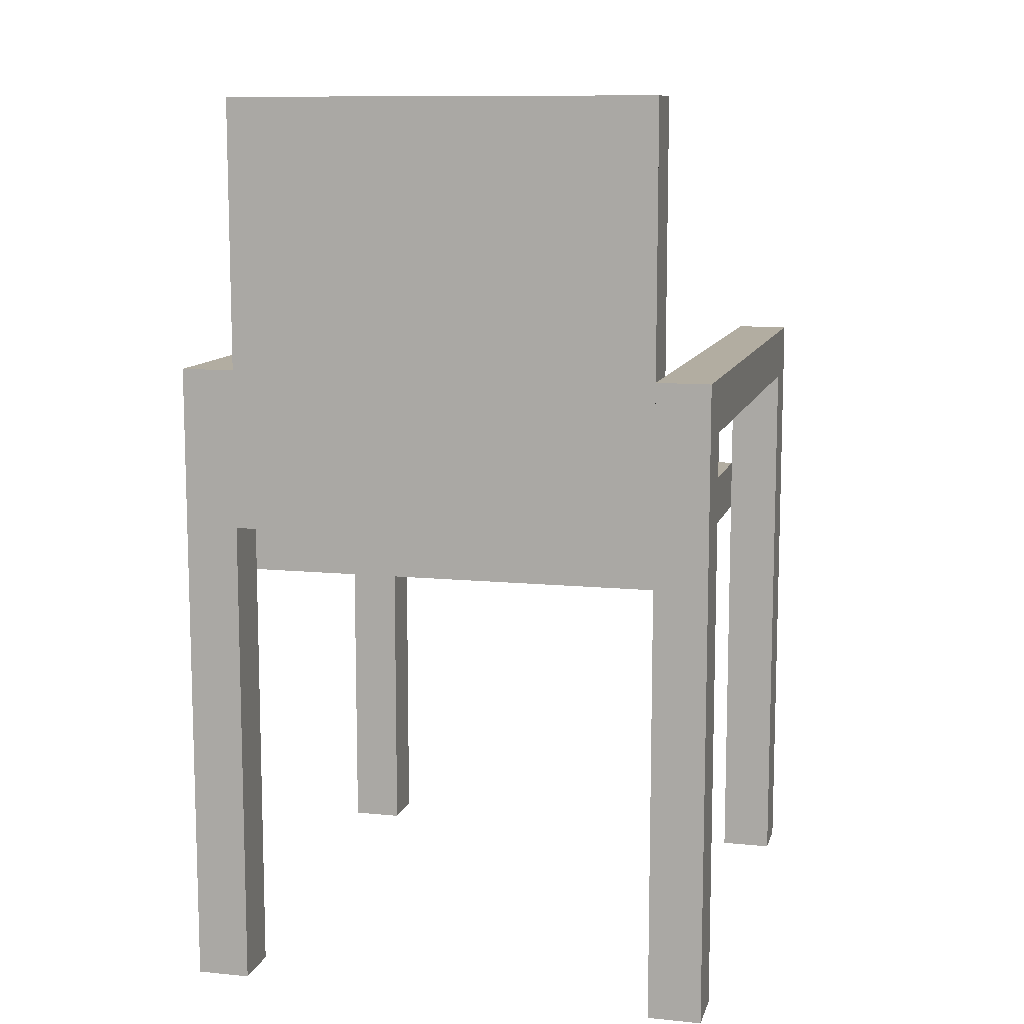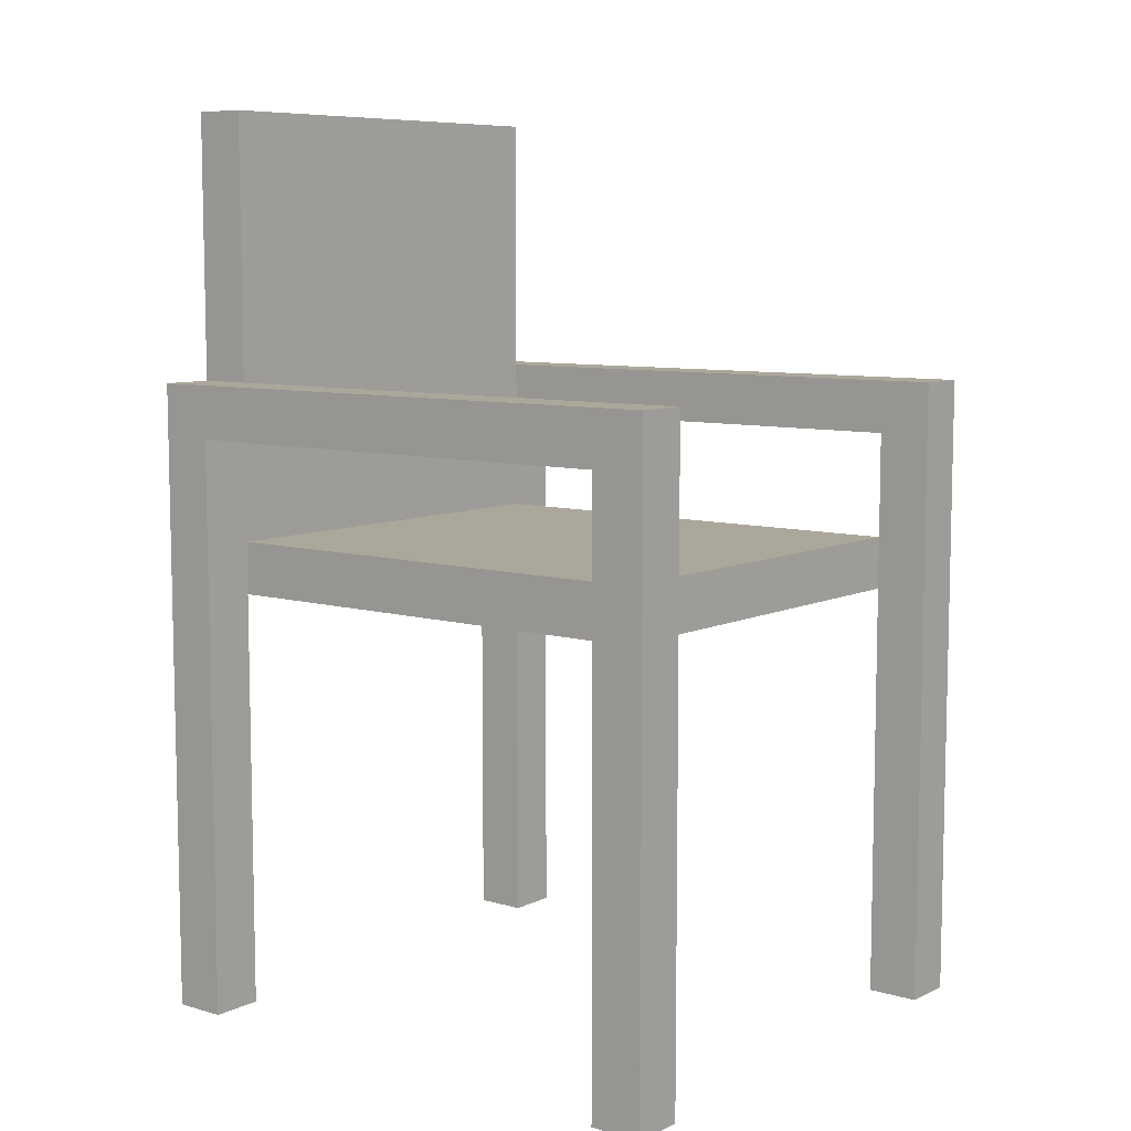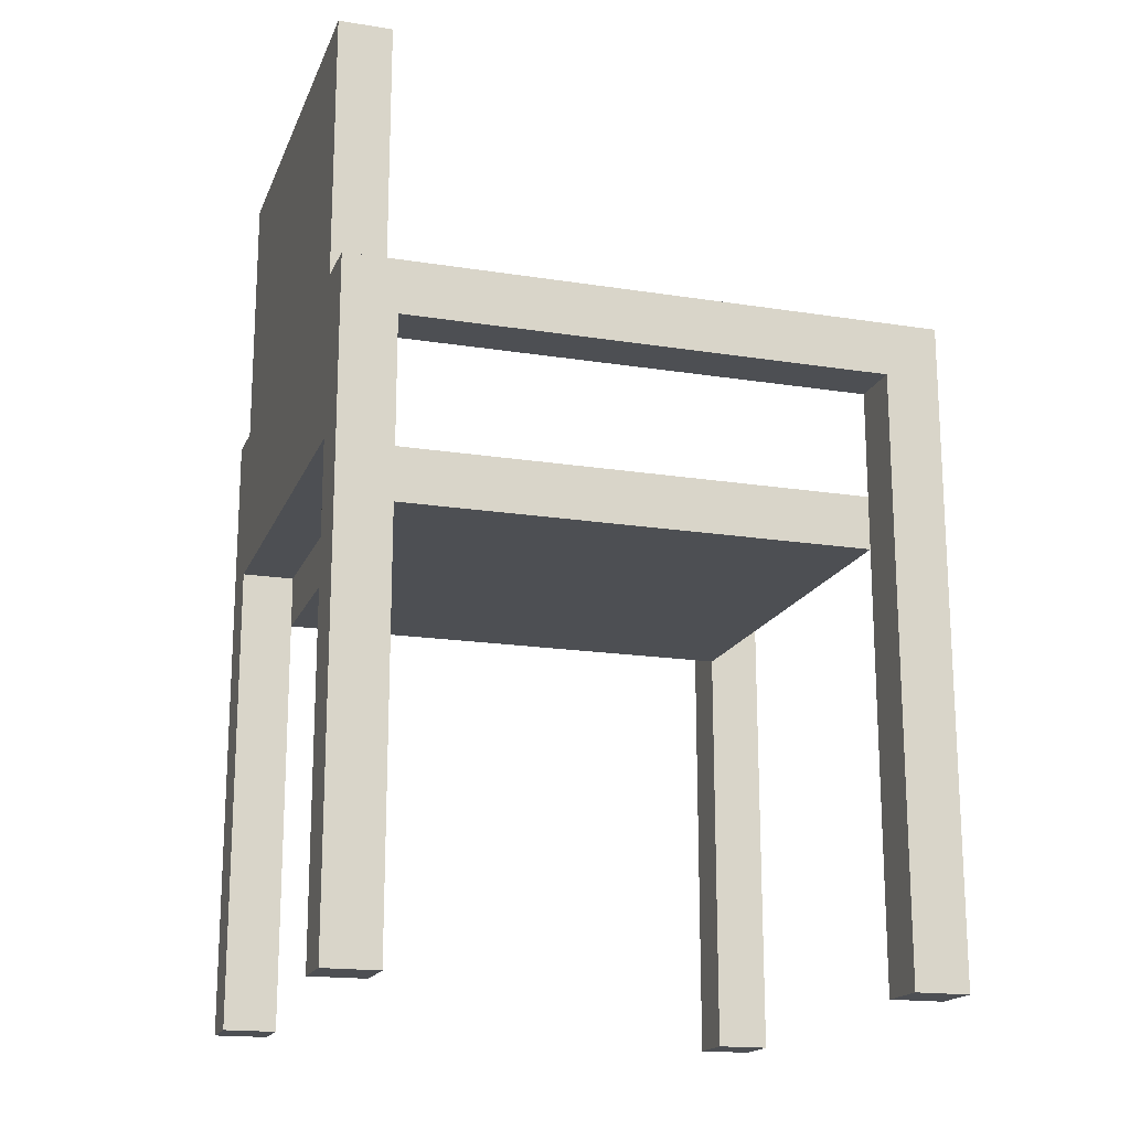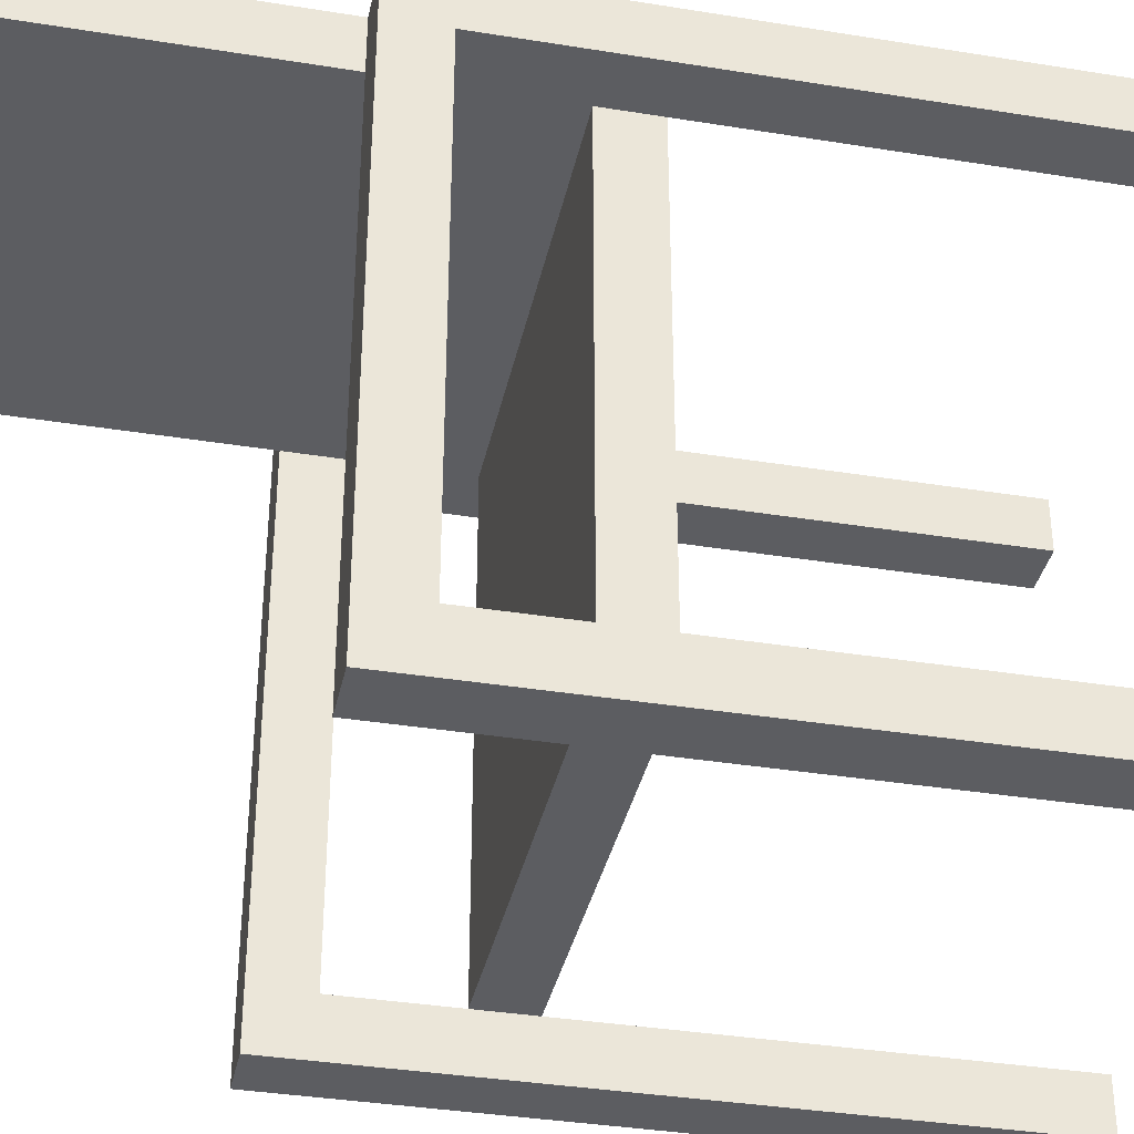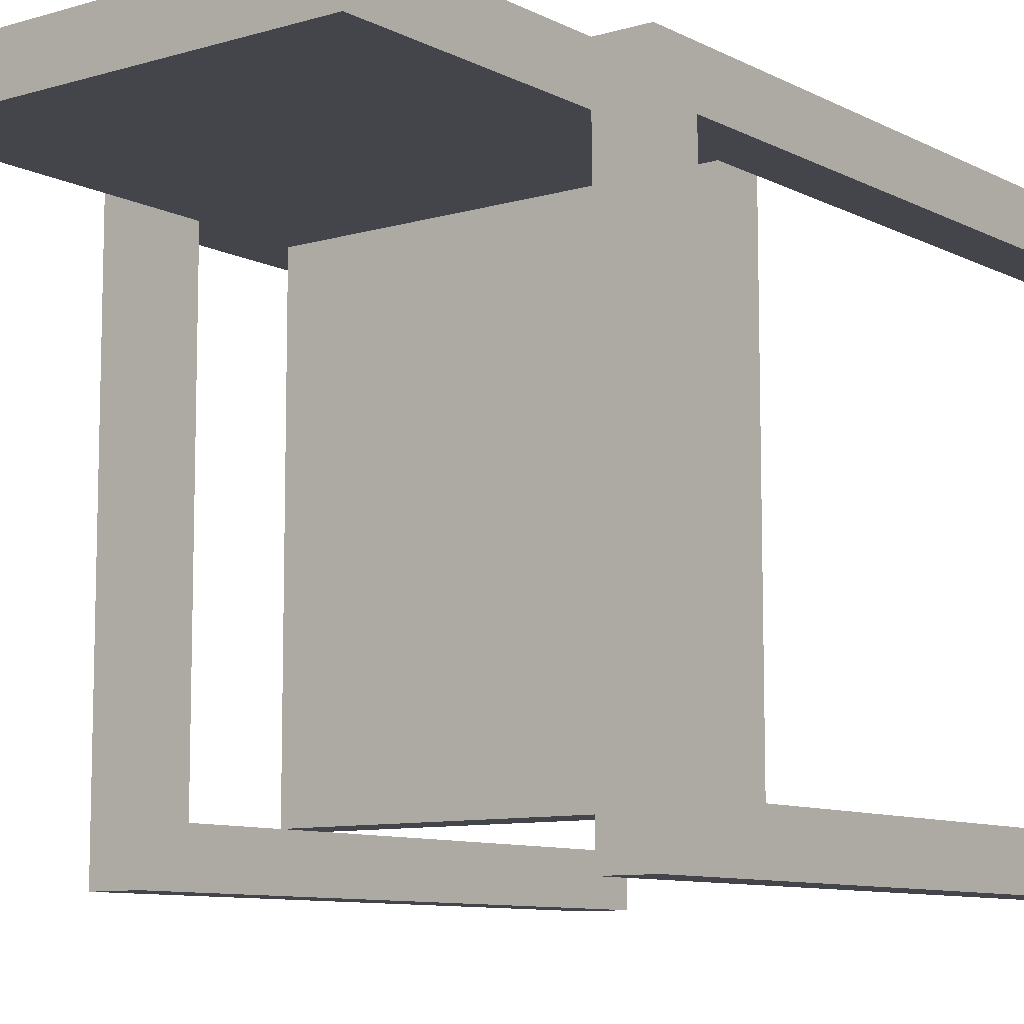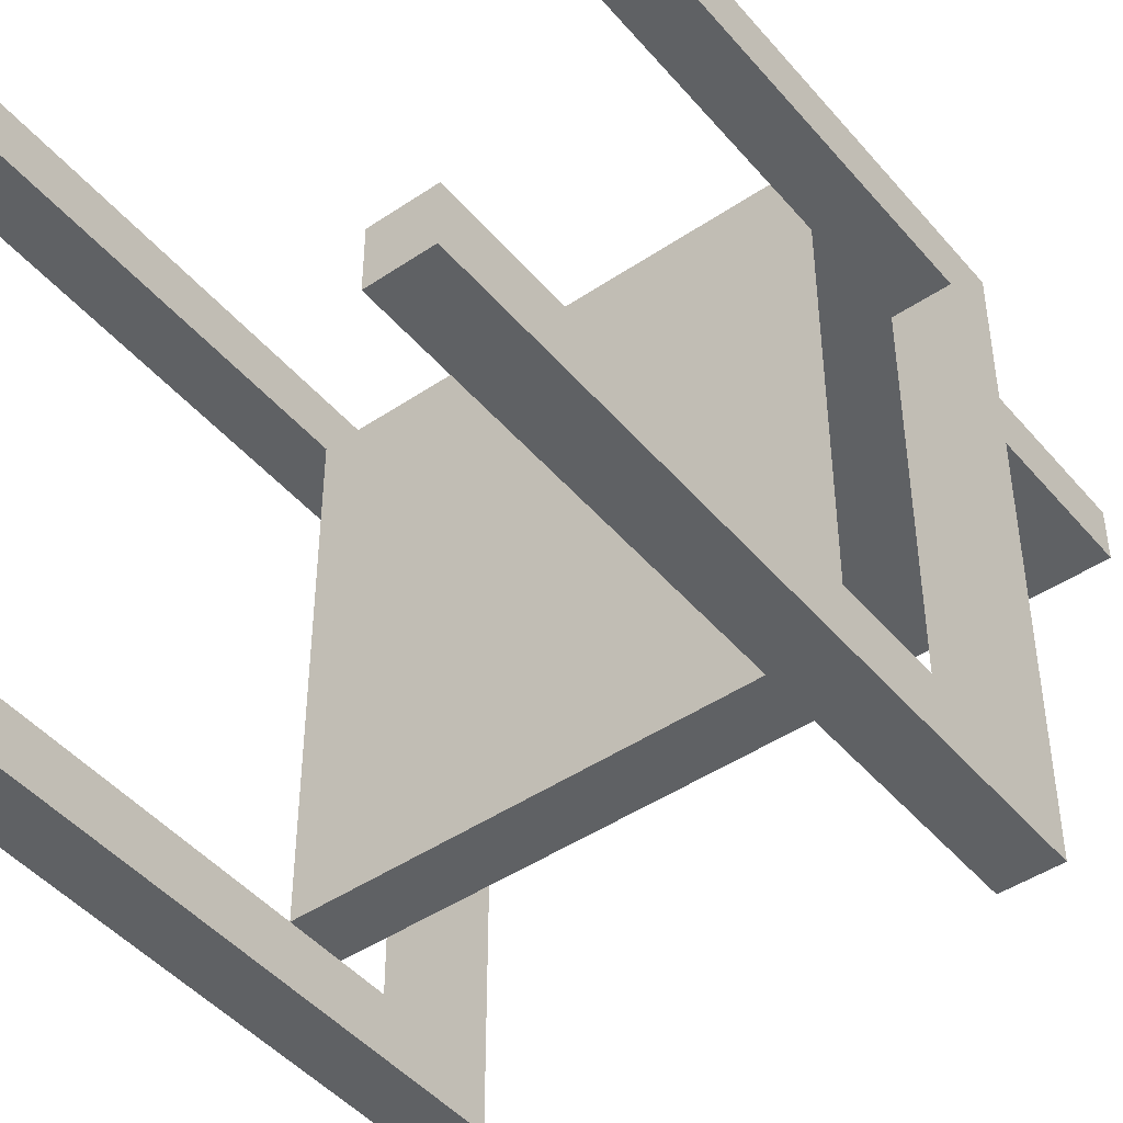
<metadata>
{"format":"obj","ext":"obj","renderer":"f3d","projection":"perspective","resolution":1024,"background":"white","views":[{"elev":10.5,"azim":14.0,"up":"+Y"},{"elev":8.1,"azim":128.3,"up":"+Y"},{"elev":-17.7,"azim":72.7,"up":"+Y"},{"elev":-36.5,"azim":-101.9,"up":"+Z"},{"elev":-9.3,"azim":-142.5,"up":"+Z"},{"elev":-45.9,"azim":37.7,"up":"+Z"}]}
</metadata>
<code>
v 0.2178 -0.3344 0.2105
v 0.1735 -0.3344 0.1663
v 0.2178 -0.3344 0.1663
v 0.1735 -0.3344 0.2105
v 0.2178 0.1527 0.1663
v 0.1735 0.1969 0.2105
v 0.1735 0.06426 0.2105
v 0.1735 0.1527 0.1663
v 0.2178 0.1969 0.2105
v 0.1735 0.1527 0.2105
v 0.1735 0.01999 0.1663
v 0.1735 0.1527 -0.2322
v 0.2178 0.1969 -0.2765
v 0.1735 0.06426 0.1663
v 0.2178 0.1527 -0.2322
v 0.1735 0.1969 -0.2765
v 0.2178 -0.3344 -0.2322
v 0.2178 -0.3344 -0.2765
v 0.1735 0.06426 -0.2322
v 0.1735 0.1084 -0.2765
v -0.1807 0.06426 0.2105
v -0.1807 0.01999 0.1663
v -0.1807 0.06426 0.1663
v -0.1807 0.1527 0.1663
v -0.225 -0.3344 0.1663
v 0.1735 0.01999 -0.2322
v -0.1807 0.1527 0.2105
v -0.1807 0.1969 -0.2765
v -0.1807 0.1969 0.2105
v 0.1735 -0.3344 -0.2765
v -0.1807 -0.3344 0.2105
v -0.225 0.1527 0.1663
v -0.1807 -0.3344 0.1663
v 0.1735 -0.3344 -0.2322
v -0.225 0.1969 0.2105
v -0.1807 0.01999 -0.2322
v -0.1807 0.06426 -0.2322
v -0.1807 -0.3344 -0.2322
v -0.225 0.1527 -0.2322
v -0.1807 0.1527 -0.2322
v -0.225 0.1969 -0.2765
v -0.225 -0.3344 0.2105
v -0.1807 -0.3344 -0.2765
v -0.225 -0.3344 -0.2765
v -0.225 -0.3344 -0.2322
v 0.1735 0.4185 0.1663
v 0.1735 0.4185 0.2105
v -0.1807 0.4185 0.2105
v -0.1807 0.4185 0.1663
g mesh1_mesh1-geometry
f 1 2 3
f 2 1 4
f 3 2 1
f 4 1 2
f 2 5 3
f 3 5 2
f 5 1 3
f 3 1 5
f 6 4 1
f 1 4 6
f 7 2 4
f 4 2 7
f 2 8 5
f 5 8 2
f 1 5 9
f 9 5 1
f 10 4 6
f 6 4 10
f 6 1 9
f 9 1 6
f 2 7 11
f 11 7 2
f 4 10 7
f 7 10 4
f 11 8 2
f 2 8 11
f 12 5 8
f 8 5 12
f 9 5 13
f 13 5 9
f 8 10 6
f 6 10 8
f 13 6 9
f 9 6 13
f 11 7 14
f 14 7 11
f 14 7 10
f 10 7 14
f 8 11 14
f 14 11 8
f 5 12 15
f 15 12 5
f 8 6 12
f 12 6 8
f 15 13 5
f 5 13 15
f 14 10 8
f 8 10 14
f 6 13 16
f 16 13 6
f 12 17 15
f 15 17 12
f 16 12 6
f 6 12 16
f 17 13 15
f 15 13 17
f 18 16 13
f 13 16 18
f 19 17 12
f 12 17 19
f 20 12 16
f 16 12 20
f 13 17 18
f 18 17 13
f 18 20 16
f 16 20 18
f 21 22 23
f 21 23 24
f 23 22 21
f 24 23 21
f 25 24 23
f 23 24 25
f 22 25 23
f 23 25 22
f 20 26 19
f 19 26 20
f 26 17 19
f 19 17 26
f 27 28 29
f 29 28 27
f 29 21 27
f 27 21 29
f 20 19 12
f 12 19 20
f 17 30 18
f 18 30 17
f 20 18 30
f 30 18 20
f 21 24 27
f 27 24 21
f 31 22 21
f 21 22 31
f 24 25 32
f 32 25 24
f 24 28 27
f 27 28 24
f 25 22 33
f 33 22 25
f 30 26 20
f 20 26 30
f 17 26 34
f 34 26 17
f 28 35 29
f 29 35 28
f 21 29 35
f 35 29 21
f 30 17 34
f 34 17 30
f 22 31 33
f 33 31 22
f 35 31 21
f 21 31 35
f 36 28 37
f 37 28 36
f 37 38 36
f 36 38 37
f 25 35 32
f 32 35 25
f 39 24 32
f 32 24 39
f 40 28 24
f 24 28 40
f 31 25 33
f 33 25 31
f 26 30 34
f 34 30 26
f 35 28 41
f 41 28 35
f 31 35 42
f 42 35 31
f 38 28 36
f 36 28 38
f 37 28 40
f 40 28 37
f 40 38 37
f 37 38 40
f 35 25 42
f 42 25 35
f 32 35 39
f 39 35 32
f 24 39 40
f 40 39 24
f 25 31 42
f 42 31 25
f 43 41 28
f 28 41 43
f 41 39 35
f 35 39 41
f 28 38 43
f 43 38 28
f 39 38 40
f 40 38 39
f 41 43 44
f 44 43 41
f 44 39 41
f 41 39 44
f 38 44 43
f 43 44 38
f 38 39 45
f 45 39 38
f 39 44 45
f 45 44 39
f 44 38 45
f 45 38 44
g mesh1_mesh1-geometry
f 10 46 6
f 47 10 6
f 47 7 10
f 46 10 8
f 6 46 47
f 7 23 14
f 23 11 14
f 11 19 14
f 47 29 7
f 14 46 8
f 46 48 47
f 23 7 21
f 19 23 14
f 14 23 24
f 11 23 22
f 19 11 26
f 29 47 48
f 27 7 29
f 24 46 14
f 48 46 49
f 7 27 21
f 23 19 37
f 23 36 22
f 36 11 22
f 11 36 26
f 36 19 26
f 49 29 48
f 29 24 27
f 46 24 49
f 19 36 37
f 36 23 37
f 24 29 49
g mesh1_mesh1-geometry
f 6 46 10
f 6 10 47
f 7 8 10
f 10 8 7
f 10 7 47
f 8 10 46
f 47 46 6
f 8 7 14
f 14 7 8
f 14 23 7
f 14 11 23
f 14 19 11
f 7 29 47
f 8 46 14
f 47 48 46
f 21 7 23
f 14 23 19
f 24 23 14
f 22 23 11
f 26 11 19
f 48 47 29
f 29 7 27
f 14 46 24
f 49 46 48
f 21 27 7
f 27 23 21
f 21 23 27
f 37 19 23
f 23 27 24
f 24 27 23
f 22 36 23
f 22 11 36
f 26 36 11
f 26 19 36
f 48 29 49
f 27 24 29
f 49 24 46
f 37 36 19
f 37 23 36
f 49 29 24
g mesh2_mesh2-geometry
l 14 7

</code>
